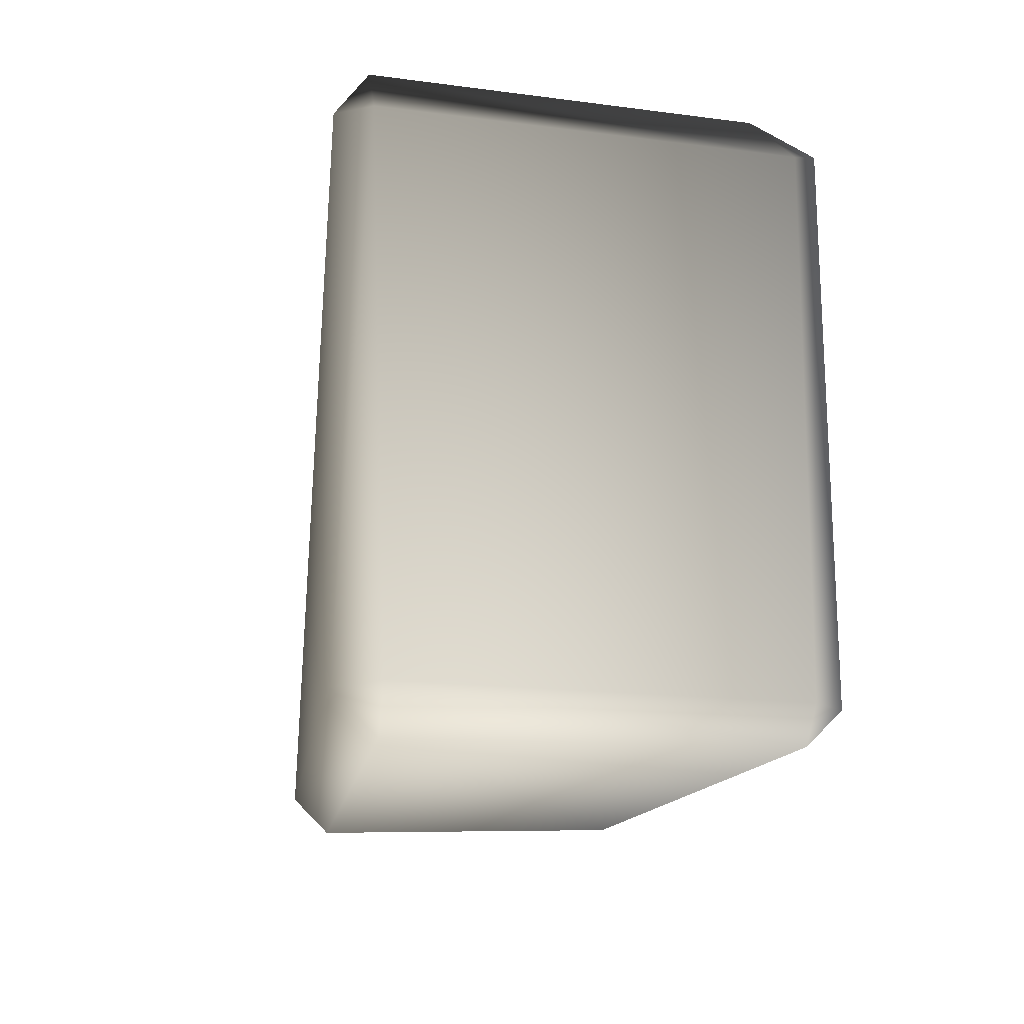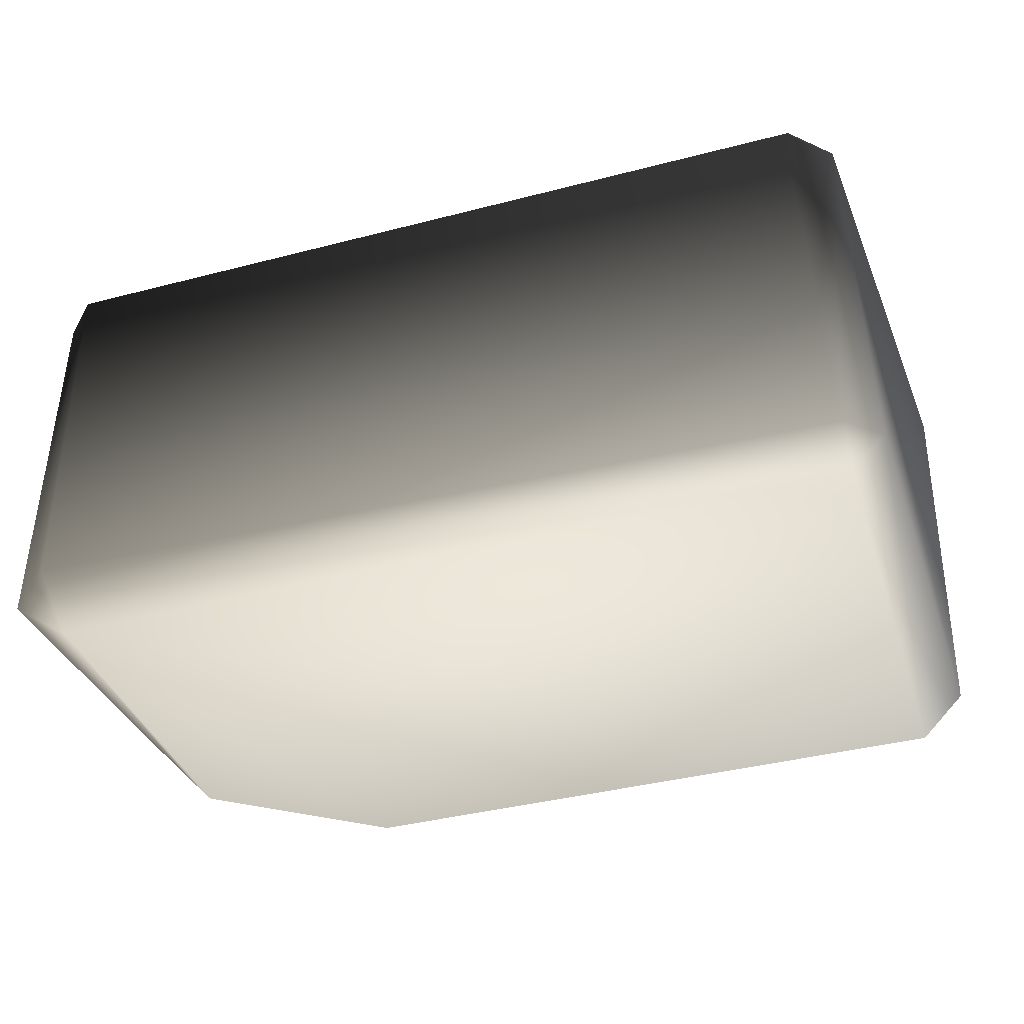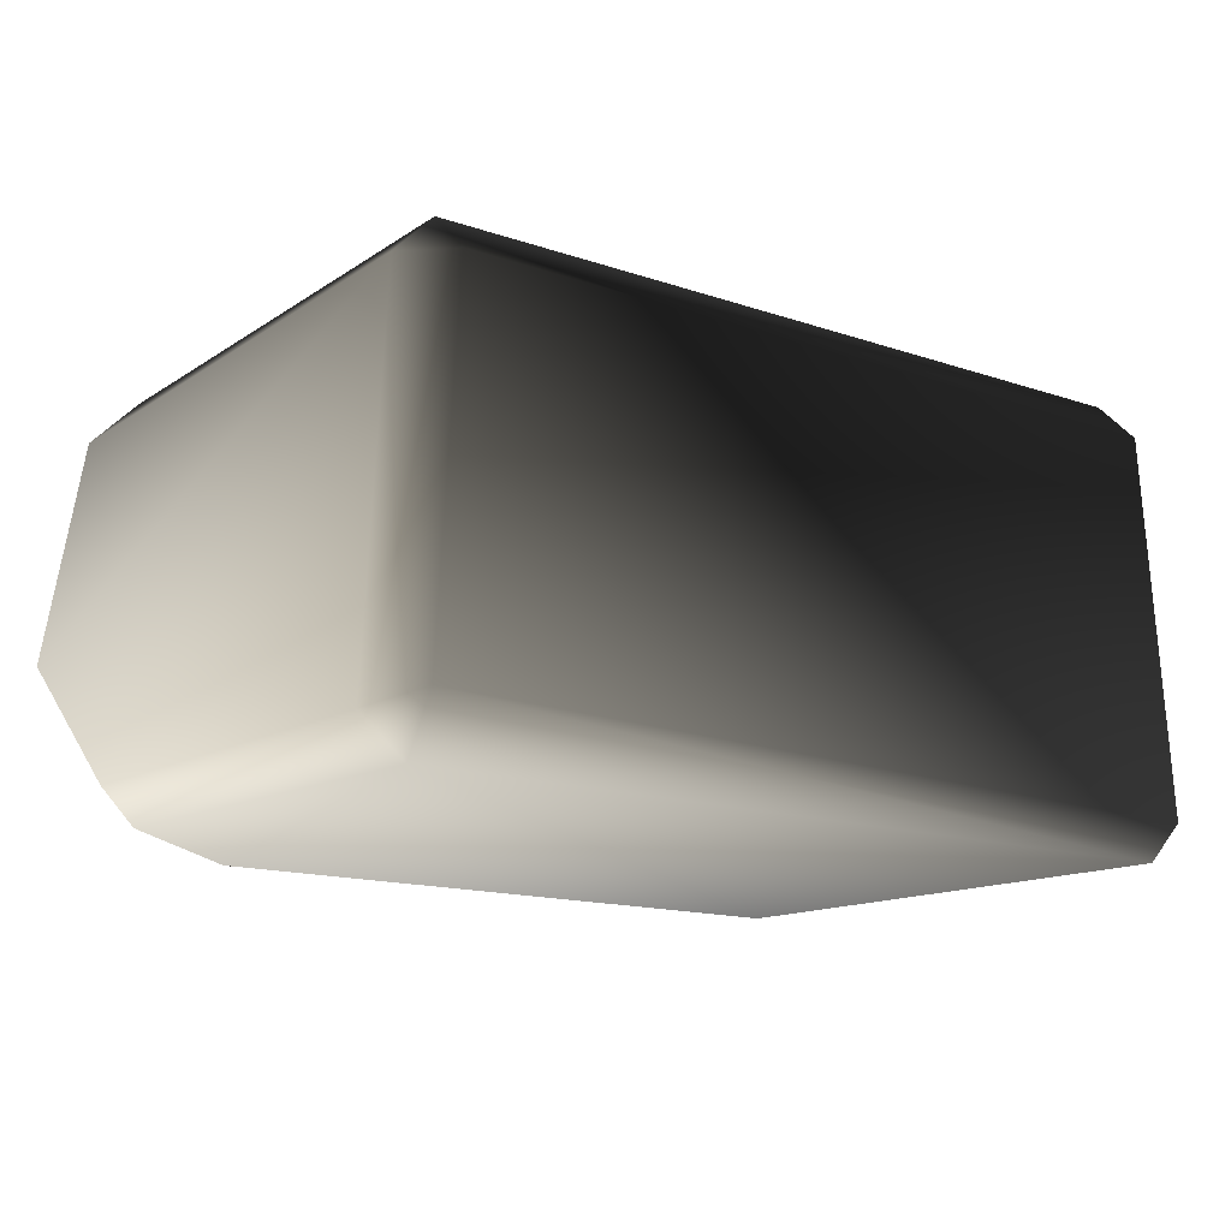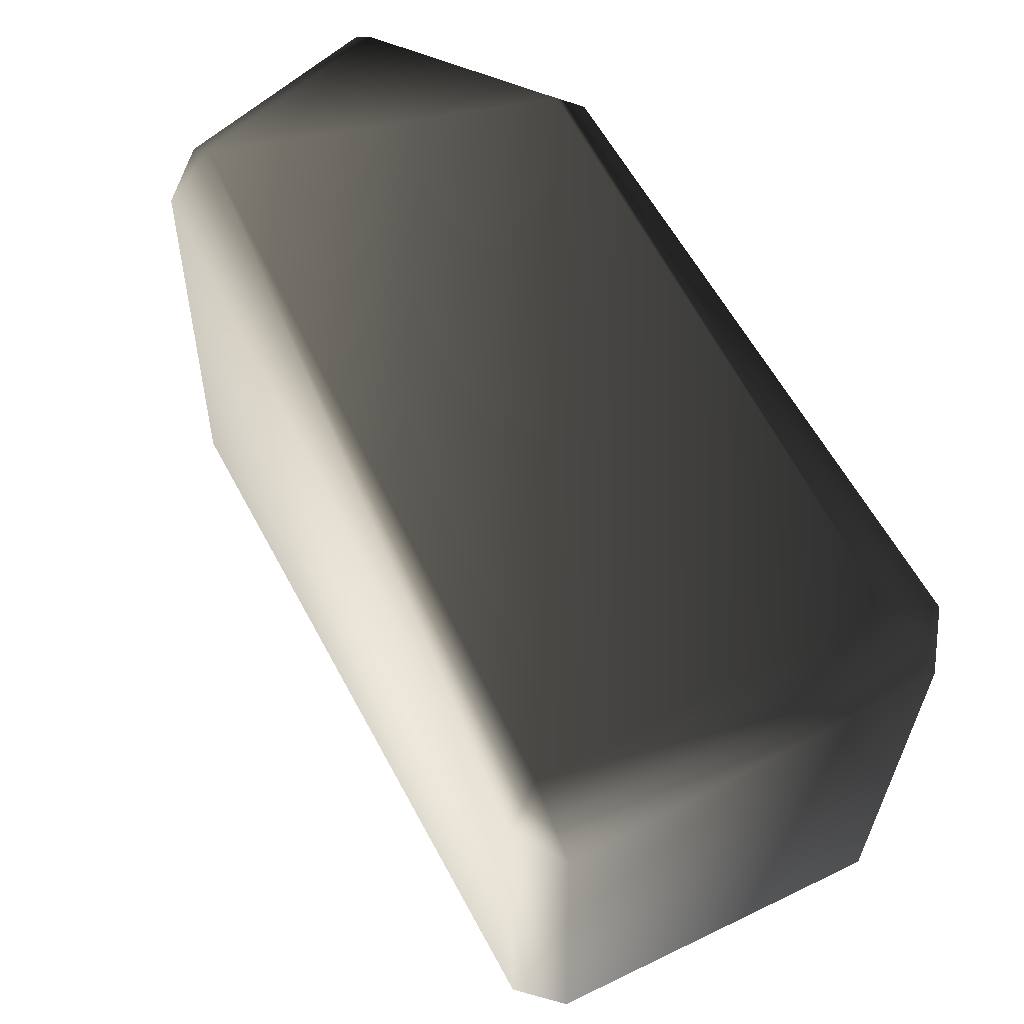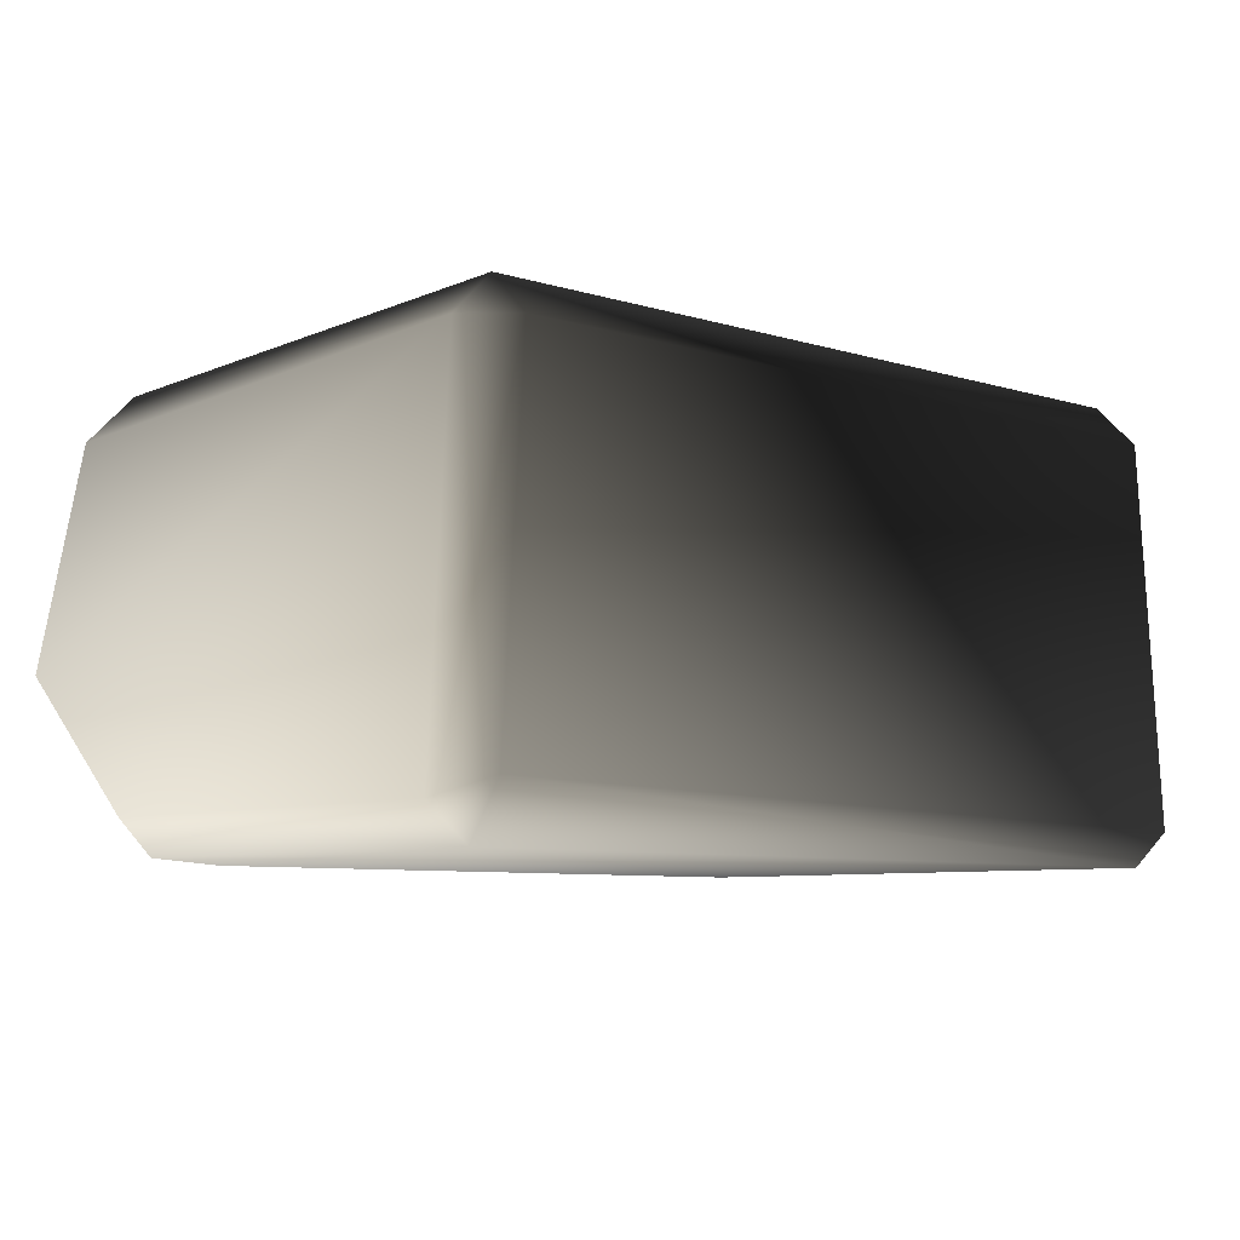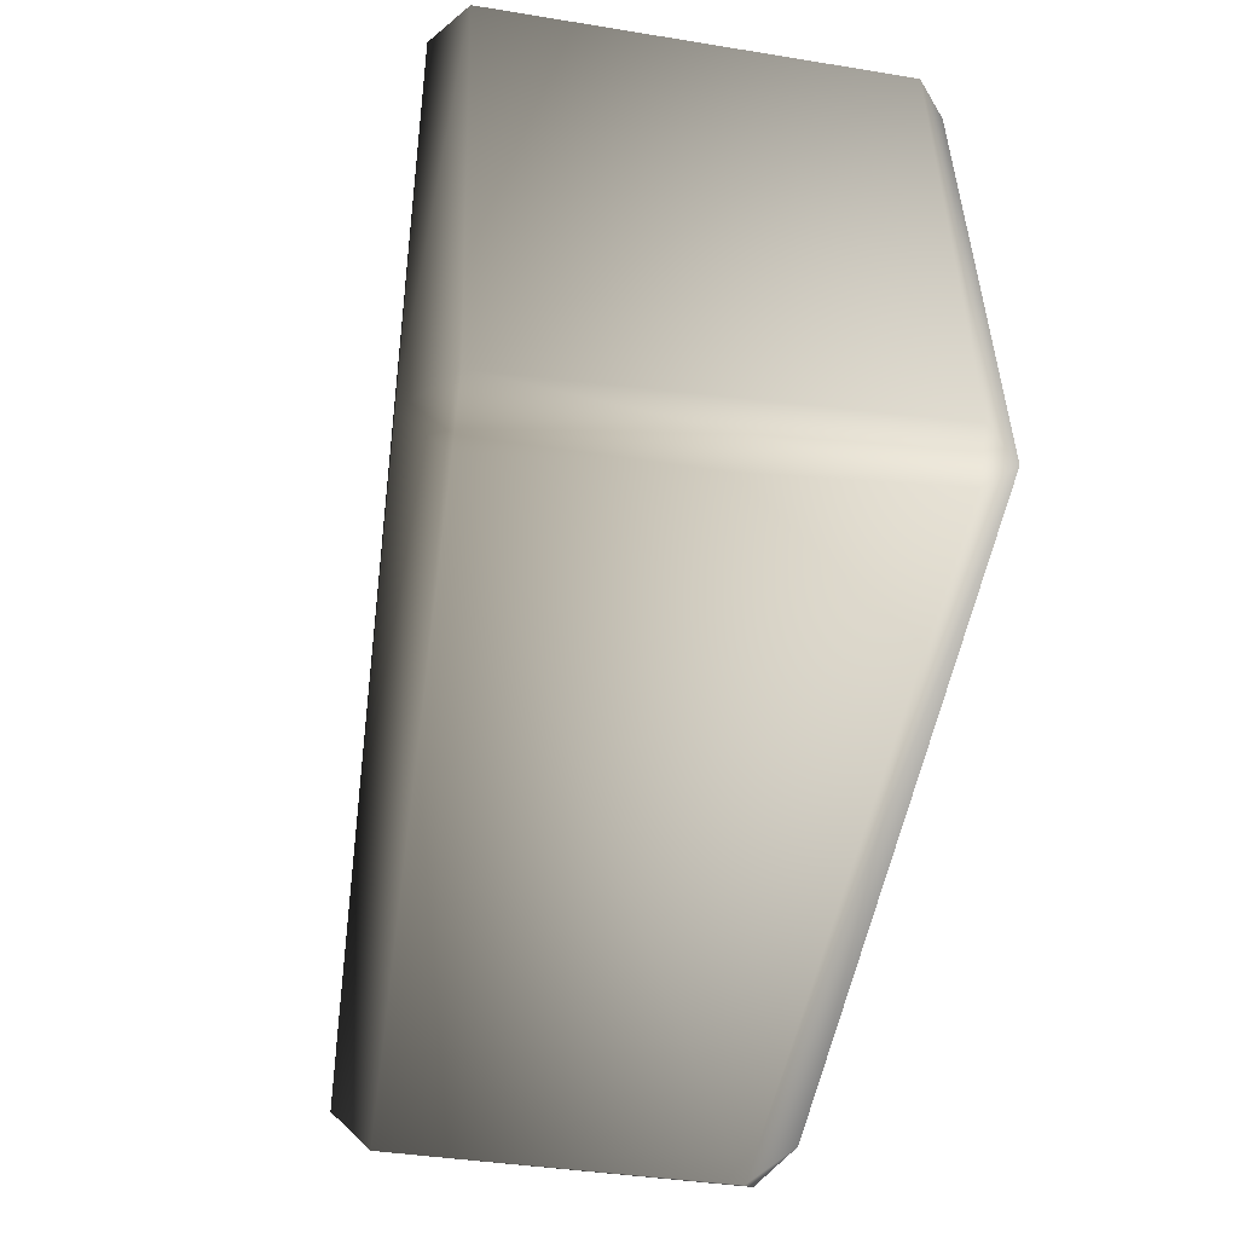
<metadata>
{"format":"obj","ext":"obj","renderer":"f3d","projection":"perspective","resolution":1024,"background":"white","views":[{"elev":-14.8,"azim":81.2,"up":"+Y"},{"elev":-34.5,"azim":18.4,"up":"+Z"},{"elev":-14.4,"azim":-38.7,"up":"+Z"},{"elev":61.4,"azim":60.6,"up":"+Y"},{"elev":-7.4,"azim":-44.2,"up":"+Z"},{"elev":-49.8,"azim":81.5,"up":"+Y"}]}
</metadata>
<code>
v 0.8602 0.6504 -0.359
v -0.5528 0.6938 -0.414
v 0.8602 0.7013 0.448
v -0.8464 0.6372 0.3293
v -0.9235 0.6938 -0.1267
v 0.9299 -0.6836 -0.414
v 0.8687 -0.6762 0.4077
v -0.8996 -0.6447 -0.3746
v -0.8699 -0.6682 0.3845
v 0.9633 -0.5817 0.4077
v 0.9943 0.5673 0.448
v 0.8687 -0.5817 0.5023
v 0.8906 0.5938 0.5213
v 0.8602 0.7013 0.448
v -0.8464 0.6372 0.3293
v -0.8464 0.5277 0.4388
v -0.8699 -0.5807 0.472
v -0.8699 -0.6682 0.3845
v 0.8687 -0.6762 0.4077
v -0.9558 0.5277 0.3293
v -0.9573 -0.5807 0.3845
v 0.9299 -0.6836 -0.414
v -0.8996 -0.6447 -0.3746
v 0.9299 -0.6103 -0.4873
v -0.8818 -0.5474 -0.4873
v 0.9943 0.5164 -0.414
v 1.003 -0.6103 -0.414
v 0.8906 0.566 -0.4873
v -0.5528 0.6938 -0.414
v 0.8602 0.6504 -0.359
v -0.5528 0.6205 -0.4873
v -0.9235 0.3128 -0.4873
v -0.9968 -0.5714 -0.414
v -0.9968 0.3128 -0.414
v -0.5528 0.6205 -0.4873
v -0.9235 0.3128 -0.4873
v -0.5528 0.6938 -0.414
v -0.9235 0.6938 -0.1267
v -0.9772 0.4395 -0.2718
v -0.9968 0.3128 -0.414
v -0.9968 0.6205 -0.1267
v -0.9968 -0.5714 -0.414
v -0.8464 0.5277 0.4388
v -0.8464 0.6372 0.3293
v -0.9558 0.5277 0.3293
v -0.9573 -0.5807 0.3845
v -0.8699 -0.5807 0.472
v -0.8699 -0.6682 0.3845
v -0.8996 -0.6447 -0.3746
v -0.8818 -0.5474 -0.4873
v 0.8602 0.6504 -0.359
v 0.9943 0.5164 -0.414
v 0.8906 0.566 -0.4873
v 0.8602 0.7013 0.448
v 0.8906 0.5938 0.5213
v 0.9943 0.5673 0.448
v 0.8687 -0.5817 0.5023
v 0.8687 -0.6762 0.4077
v 0.9633 -0.5817 0.4077
v 0.9299 -0.6836 -0.414
v 1.003 -0.6103 -0.414
v 0.9299 -0.6103 -0.4873
g P_CE_BrickSmall_01_(47)_759_29
f 1 3 2
f 2 3 4
f 4 5 2
f 6 8 7
f 7 8 9
f 10 12 11
f 11 12 13
f 13 15 14
f 16 15 13
f 17 19 18
f 12 19 17
f 12 17 13
f 13 17 16
f 20 16 21
f 21 16 17
f 22 24 23
f 23 24 25
f 26 28 27
f 27 28 24
f 28 25 24
f 29 31 30
f 30 31 28
f 25 28 31
f 25 31 32
f 33 25 34
f 34 25 32
f 35 37 36
f 37 38 36
f 39 41 40
f 40 41 39
f 40 41 42
f 36 41 40
f 38 41 36
f 43 45 44
f 45 38 44
f 41 38 45
f 46 41 45
f 42 41 46
f 47 48 46
f 46 48 42
f 42 48 49
f 42 49 50
f 51 53 52
f 51 52 54
f 55 54 56
f 54 52 56
f 57 59 58
f 59 60 58
f 61 62 60
f 61 60 59
f 61 59 52
f 52 59 56

</code>
